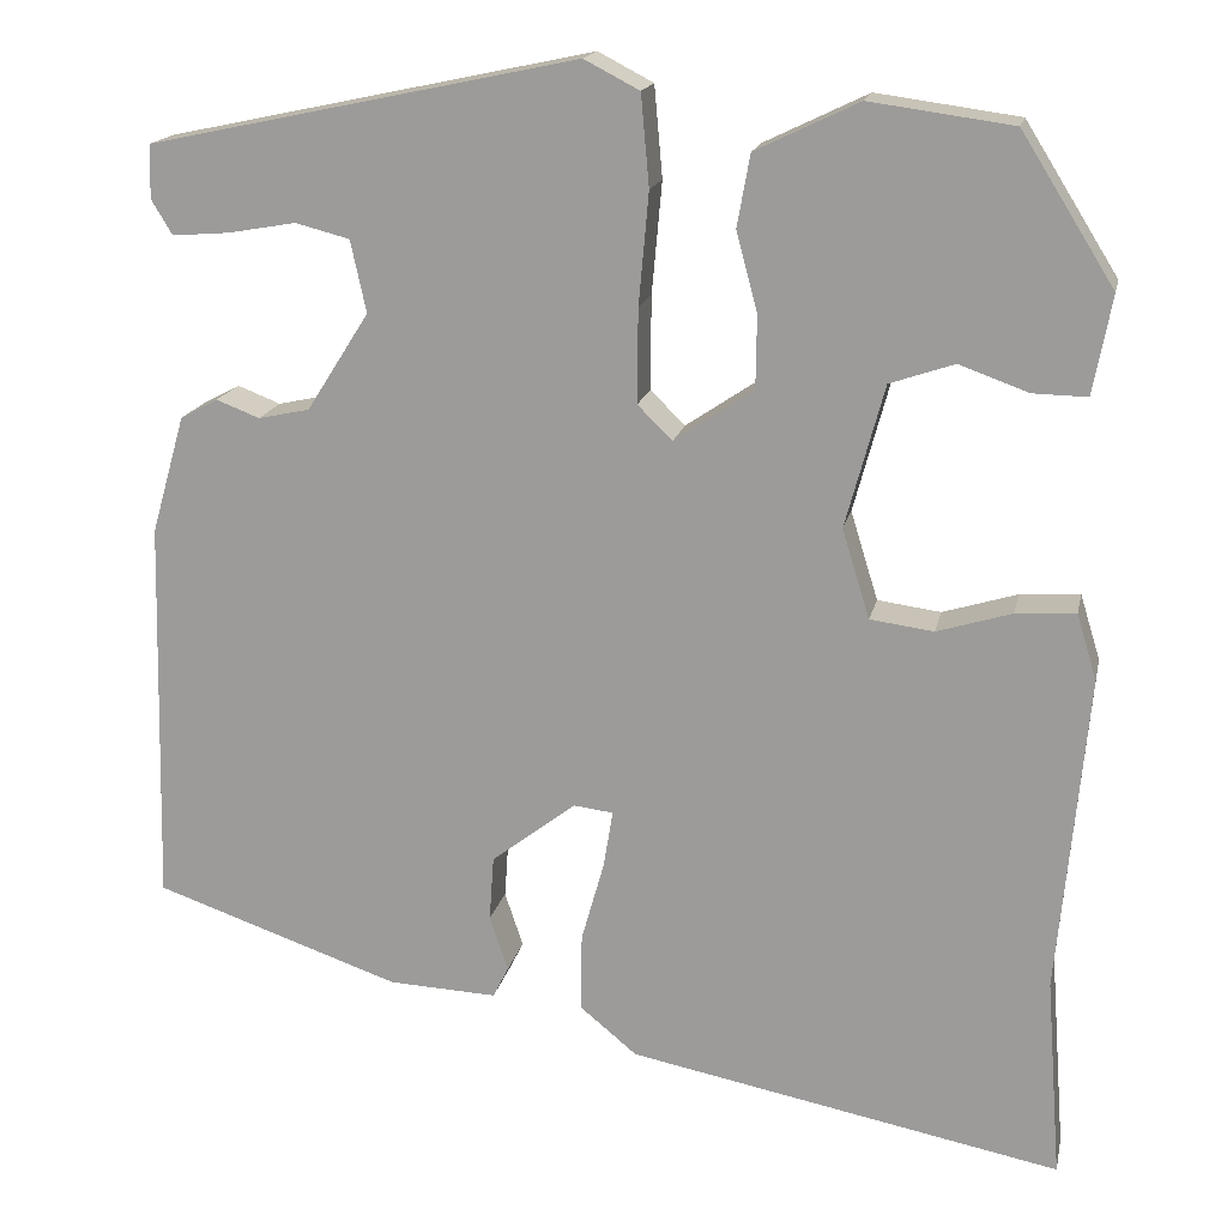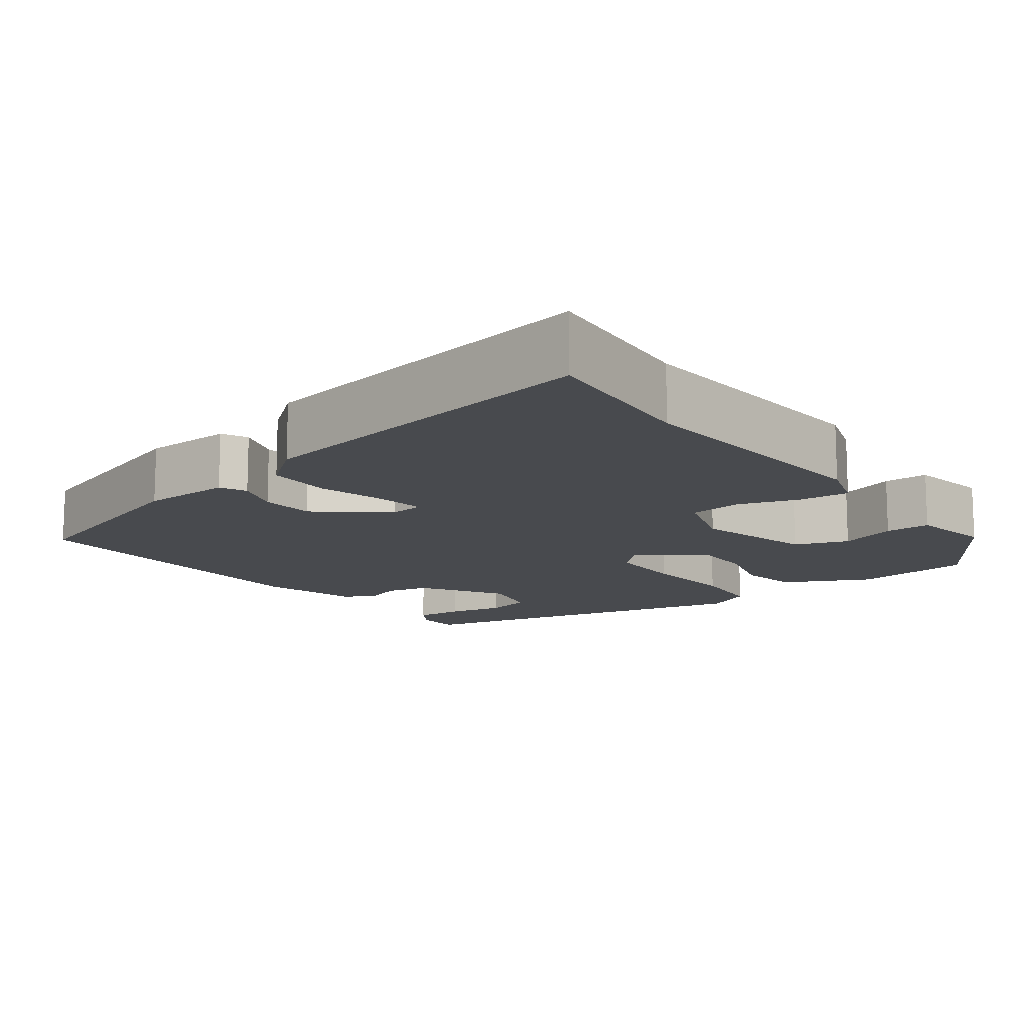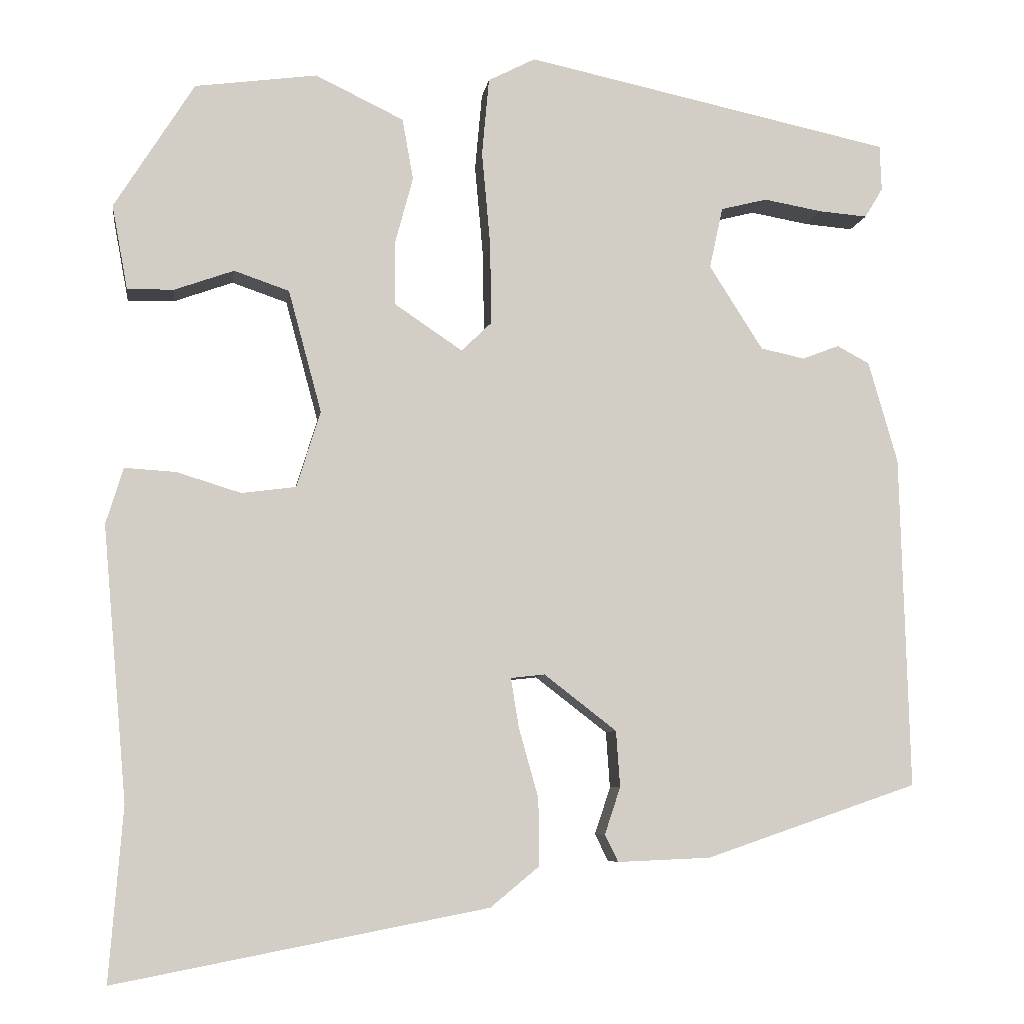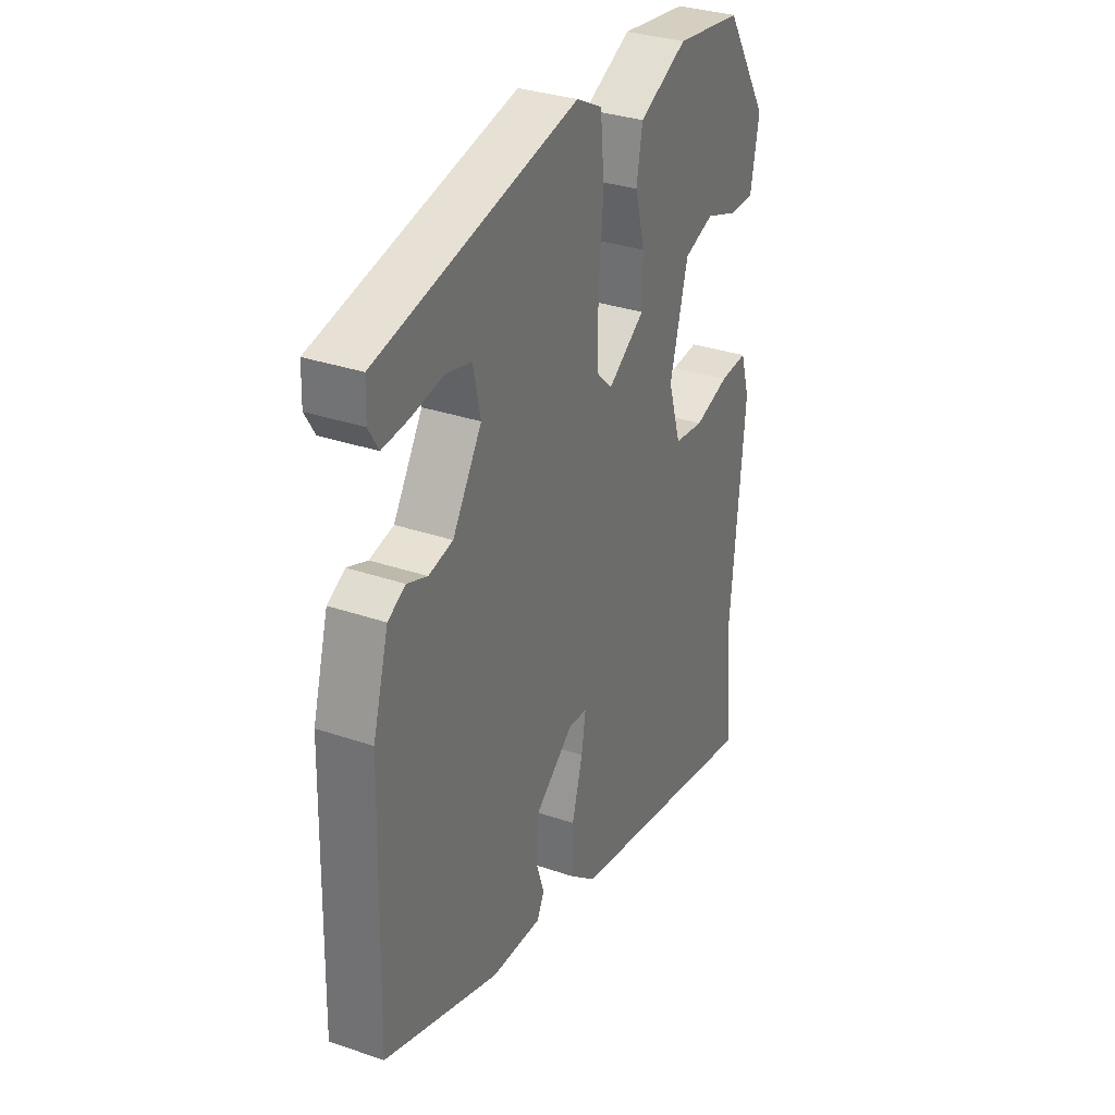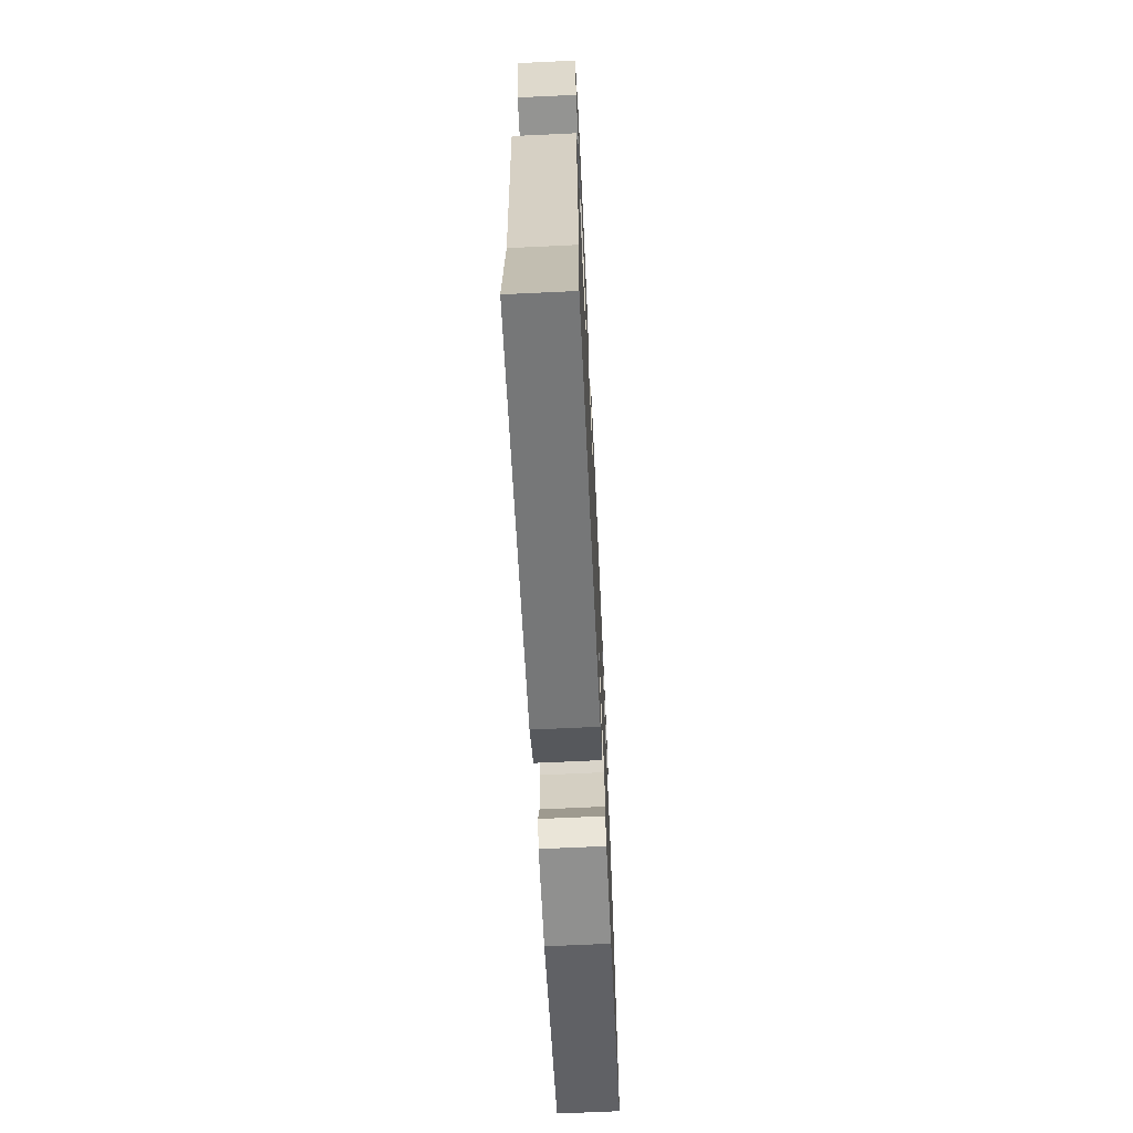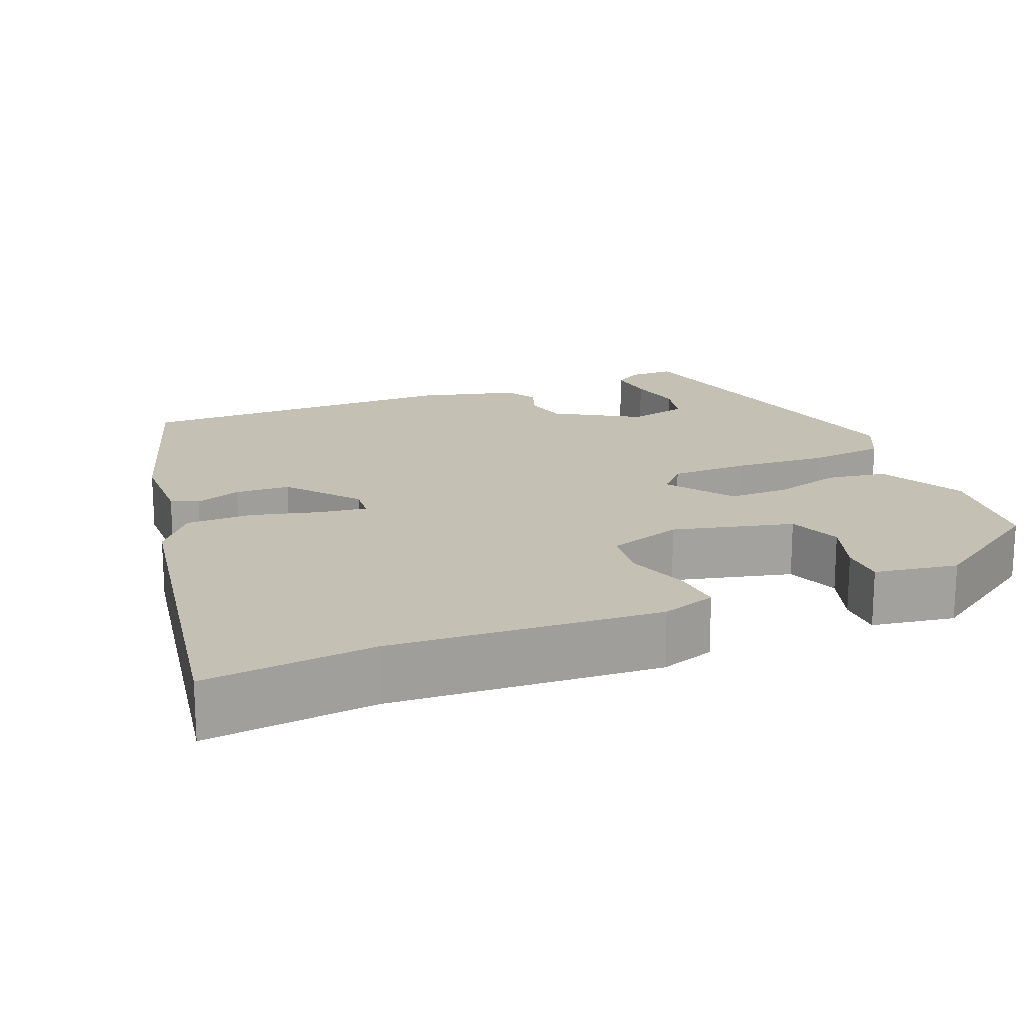
<metadata>
{"format":"obj","ext":"obj","renderer":"f3d","projection":"perspective","resolution":1024,"background":"white","views":[{"elev":17.3,"azim":-168.0,"up":"+Z"},{"elev":-13.1,"azim":-144.1,"up":"+Y"},{"elev":-7.1,"azim":-8.3,"up":"+Z"},{"elev":32.4,"azim":115.5,"up":"+Z"},{"elev":-67.9,"azim":-87.3,"up":"+Z"},{"elev":18.0,"azim":-113.6,"up":"+Y"}]}
</metadata>
<code>
v 0.51 0.07 -0.397
v 0.241 0.07 -0.489
v 0.123 0.07 -0.494
v 0.106 0.07 -0.46
v 0.126 0.07 -0.4
v 0.121 0.07 -0.329
v 0.029 0.07 -0.258
v -0.014 0.07 -0.263
v -0.004 0.07 -0.325
v 0.021 0.07 -0.414
v 0.022 0.07 -0.499
v -0.04 0.07 -0.55
v -0.511 0.07 -0.641
v -0.494 0.07 -0.422
v -0.525 0.07 -0.075
v -0.503 0.07 -0.004
v -0.438 0.07 -0.008
v -0.357 0.07 -0.033
v -0.288 0.07 -0.024
v -0.258 0.07 0.073
v -0.3 0.07 0.228
v -0.37 0.07 0.252
v -0.445 0.07 0.225
v -0.504 0.07 0.224
v -0.524 0.07 0.331
v -0.423 0.07 0.492
v -0.268 0.07 0.513
v -0.156 0.07 0.459
v -0.142 0.07 0.381
v -0.165 0.07 0.295
v -0.164 0.07 0.215
v -0.078 0.07 0.157
v -0.04 0.07 0.194
v -0.041 0.07 0.296
v -0.052 0.07 0.418
v -0.043 0.07 0.517
v 0.017 0.07 0.548
v 0.483 0.07 0.449
v 0.485 0.07 0.391
v 0.462 0.07 0.353
v 0.4 0.07 0.358
v 0.326 0.07 0.371
v 0.267 0.07 0.356
v 0.25 0.07 0.278
v 0.318 0.07 0.171
v 0.374 0.07 0.159
v 0.421 0.07 0.177
v 0.462 0.07 0.155
v 0.499 0.07 0.026
v 0.51 0 -0.397
v 0.241 0 -0.489
v 0.123 0 -0.494
v 0.106 0 -0.46
v 0.126 0 -0.4
v 0.121 0 -0.329
v 0.029 0 -0.258
v -0.014 0 -0.263
v -0.004 0 -0.325
v 0.021 0 -0.414
v 0.022 0 -0.499
v -0.04 0 -0.55
v -0.511 0 -0.641
v -0.494 0 -0.422
v -0.525 0 -0.075
v -0.503 0 -0.004
v -0.438 0 -0.008
v -0.357 0 -0.033
v -0.288 0 -0.024
v -0.258 0 0.073
v -0.3 0 0.228
v -0.37 0 0.252
v -0.445 0 0.225
v -0.504 0 0.224
v -0.524 0 0.331
v -0.423 0 0.492
v -0.268 0 0.513
v -0.156 0 0.459
v -0.142 0 0.381
v -0.165 0 0.295
v -0.164 0 0.215
v -0.078 0 0.157
v -0.04 0 0.194
v -0.041 0 0.296
v -0.052 0 0.418
v -0.043 0 0.517
v 0.017 0 0.548
v 0.483 0 0.449
v 0.485 0 0.391
v 0.462 0 0.353
v 0.4 0 0.358
v 0.326 0 0.371
v 0.267 0 0.356
v 0.25 0 0.278
v 0.318 0 0.171
v 0.374 0 0.159
v 0.421 0 0.177
v 0.462 0 0.155
v 0.499 0 0.026
f 3 4 5
f 2 3 5
f 1 2 5
f 49 1 5
f 48 49 5
f 47 48 5
f 46 47 5
f 45 46 5 6
f 44 45 6 7
f 43 44 7 8
f 40 41 42
f 39 40 42
f 38 39 42
f 37 38 42
f 36 37 42
f 36 42 43
f 35 36 43
f 34 35 43
f 33 34 43 8
f 28 29 30
f 27 28 30
f 26 27 30
f 25 26 30
f 24 25 30
f 22 23 24
f 16 17 18
f 15 16 18
f 14 15 18
f 14 18 19
f 13 14 19
f 12 13 19
f 11 12 19
f 10 11 19
f 9 10 19
f 8 9 19 20
f 32 33 8
f 8 20 21
f 32 8 21
f 31 32 21
f 30 31 21 22
f 22 24 30
f 54 53 52
f 54 52 51
f 54 51 50
f 54 50 98
f 54 98 97
f 54 97 96
f 54 96 95
f 55 54 95 94
f 56 55 94 93
f 57 56 93 92
f 91 90 89
f 91 89 88
f 91 88 87
f 91 87 86
f 91 86 85
f 92 91 85
f 92 85 84
f 92 84 83
f 57 92 83 82
f 79 78 77
f 79 77 76
f 79 76 75
f 79 75 74
f 79 74 73
f 73 72 71
f 67 66 65
f 67 65 64
f 67 64 63
f 68 67 63
f 68 63 62
f 68 62 61
f 68 61 60
f 68 60 59
f 68 59 58
f 69 68 58 57
f 57 82 81
f 70 69 57
f 70 57 81
f 70 81 80
f 71 70 80 79
f 79 73 71
f 1 50 51 2
f 2 51 52 3
f 3 52 53 4
f 4 53 54 5
f 5 54 55 6
f 6 55 56 7
f 7 56 57 8
f 8 57 58 9
f 9 58 59 10
f 10 59 60 11
f 11 60 61 12
f 12 61 62 13
f 13 62 63 14
f 14 63 64 15
f 15 64 65 16
f 16 65 66 17
f 17 66 67 18
f 18 67 68 19
f 19 68 69 20
f 20 69 70 21
f 21 70 71 22
f 22 71 72 23
f 23 72 73 24
f 24 73 74 25
f 25 74 75 26
f 26 75 76 27
f 27 76 77 28
f 28 77 78 29
f 29 78 79 30
f 30 79 80 31
f 31 80 81 32
f 32 81 82 33
f 33 82 83 34
f 34 83 84 35
f 35 84 85 36
f 36 85 86 37
f 37 86 87 38
f 38 87 88 39
f 39 88 89 40
f 40 89 90 41
f 41 90 91 42
f 42 91 92 43
f 43 92 93 44
f 44 93 94 45
f 45 94 95 46
f 46 95 96 47
f 47 96 97 48
f 48 97 98 49
f 49 98 50 1

</code>
